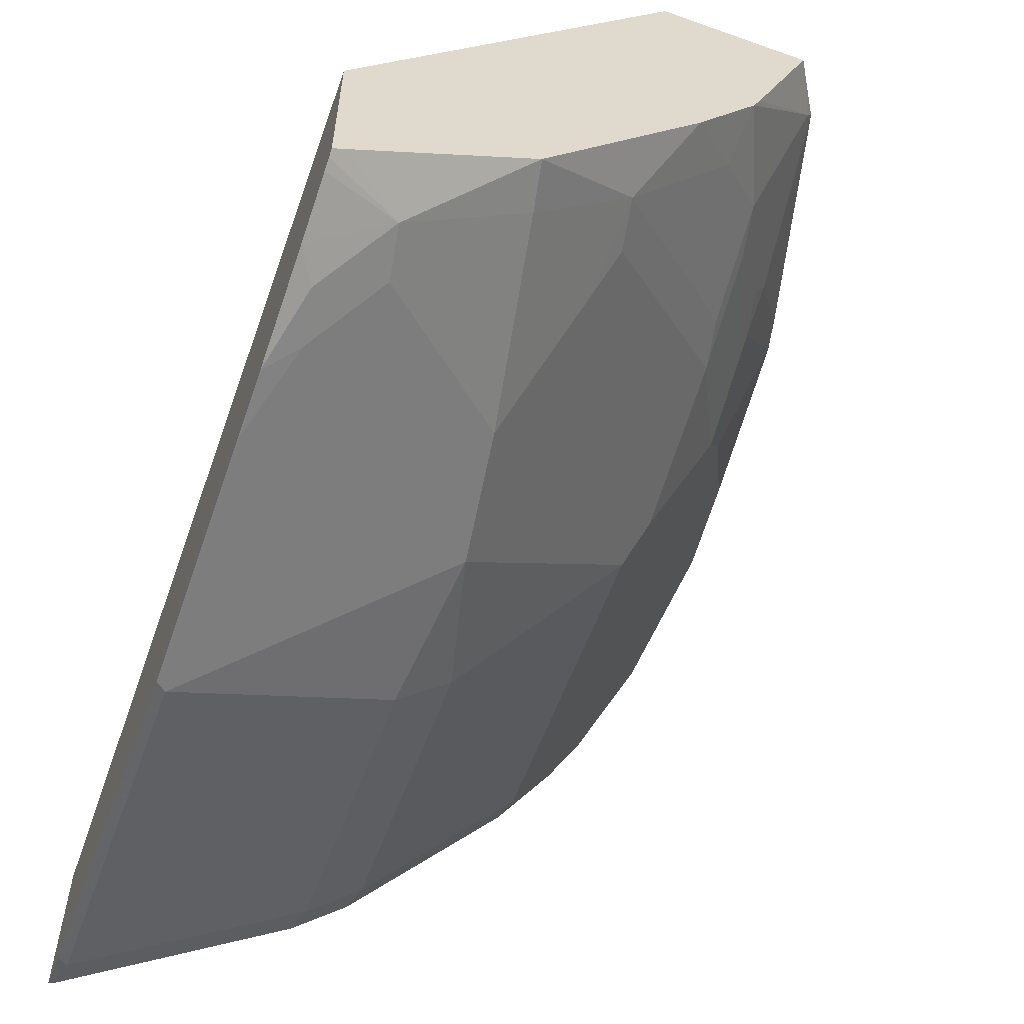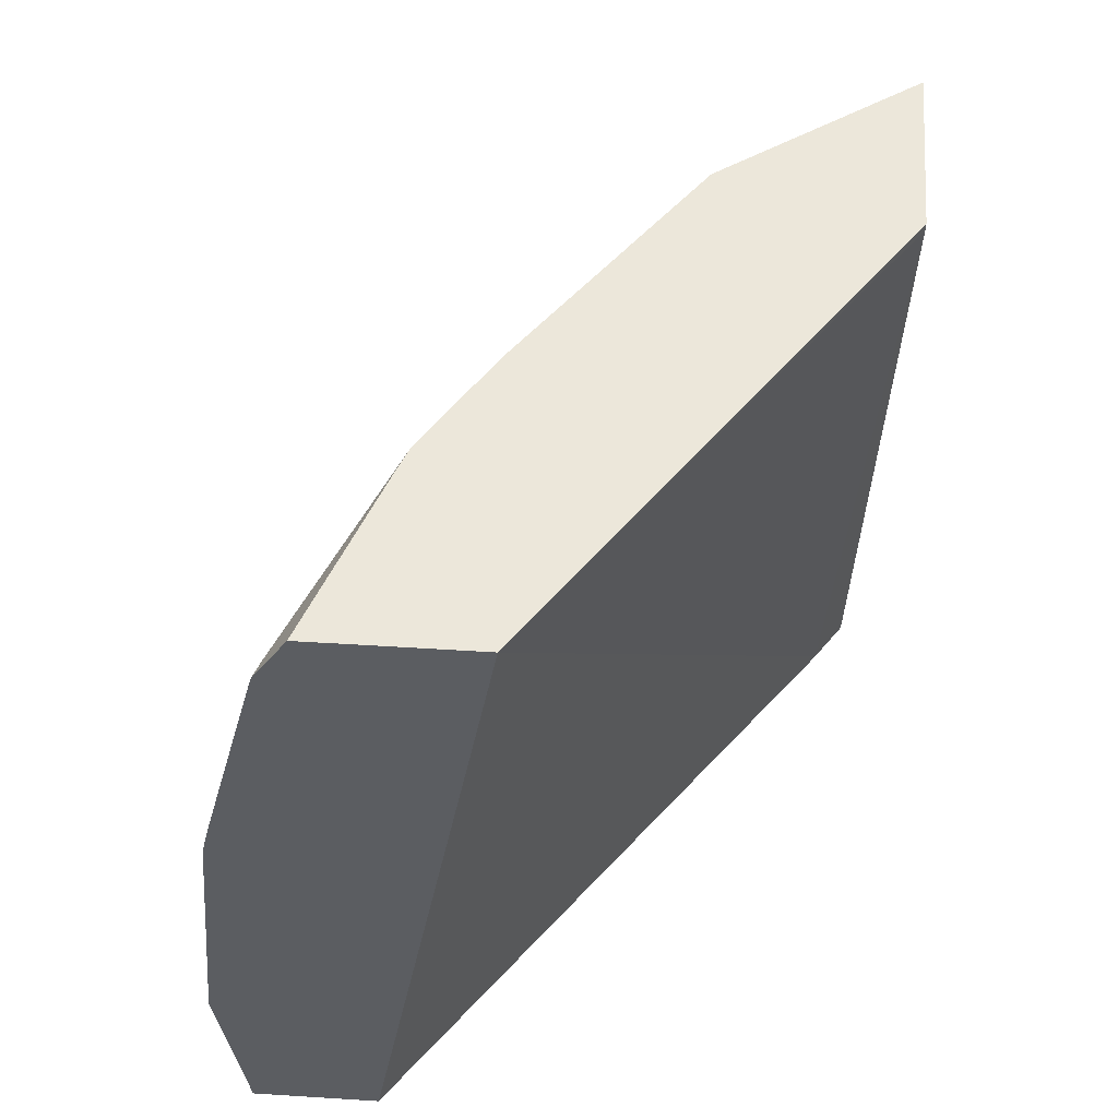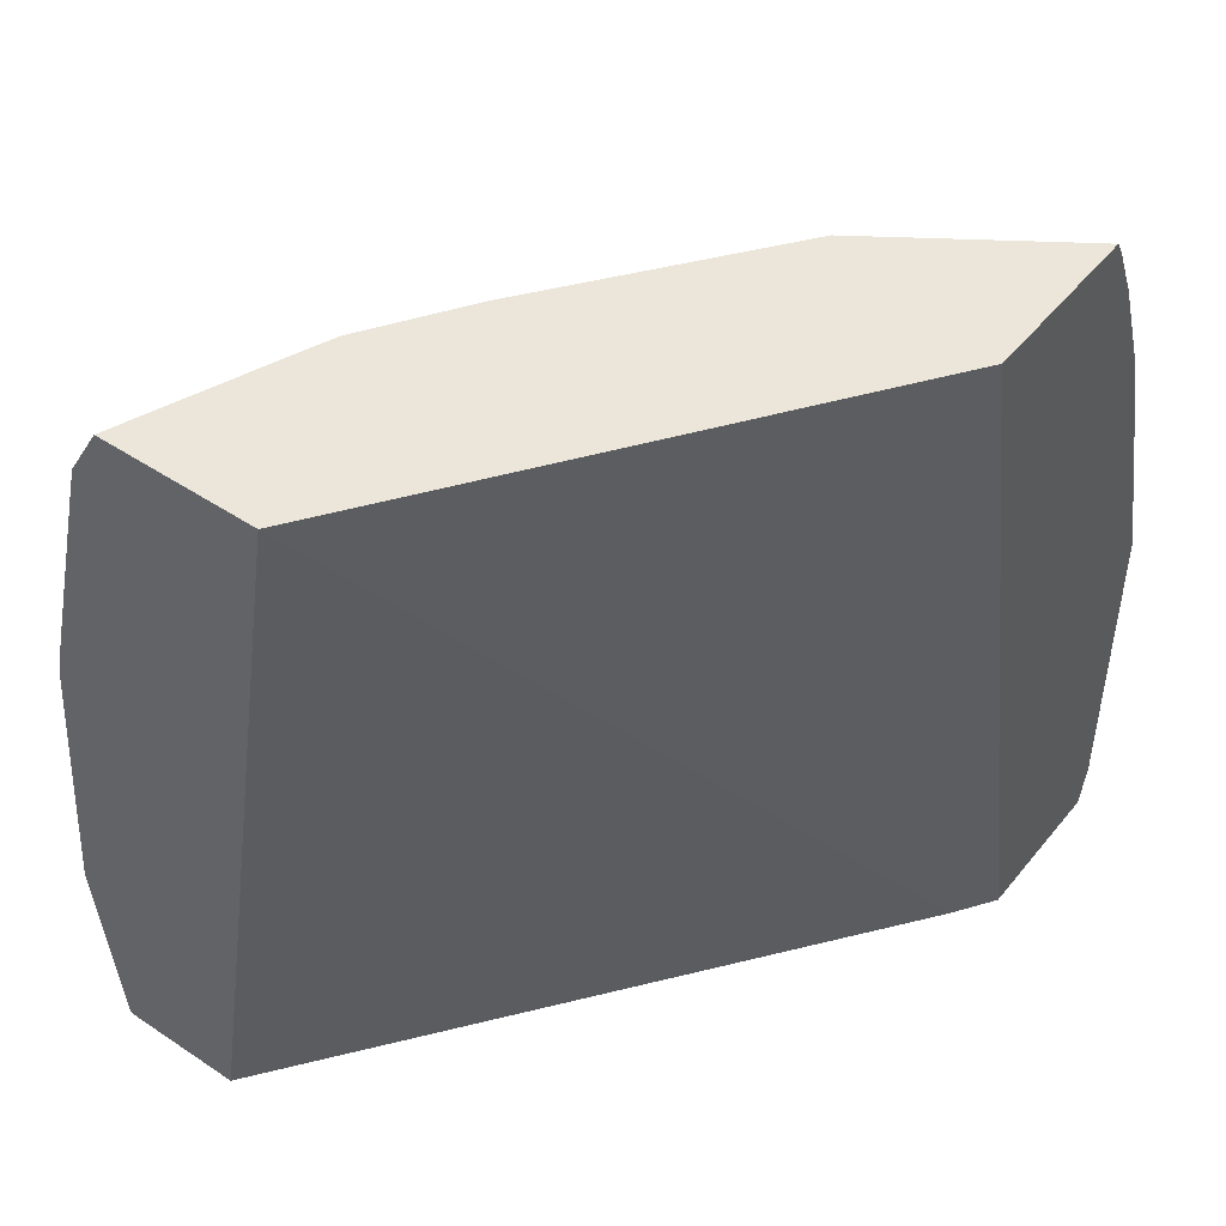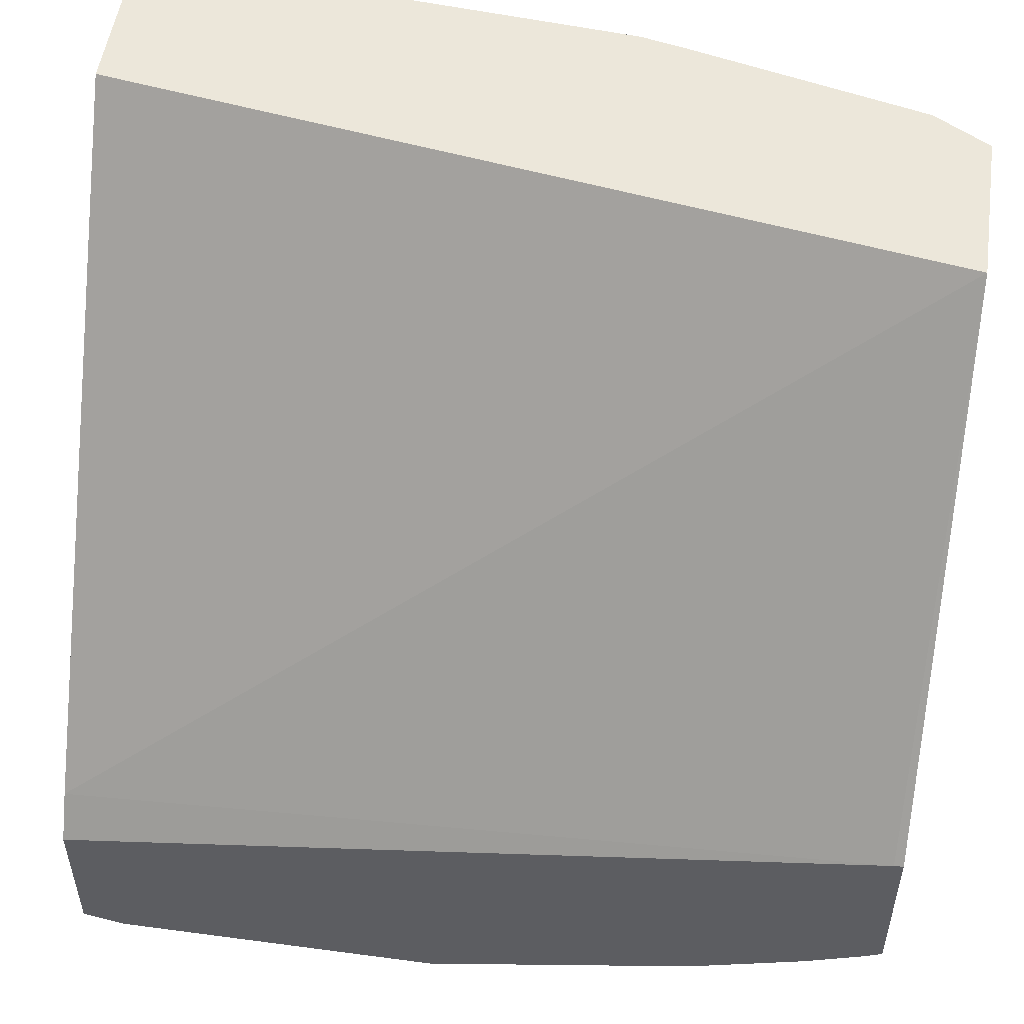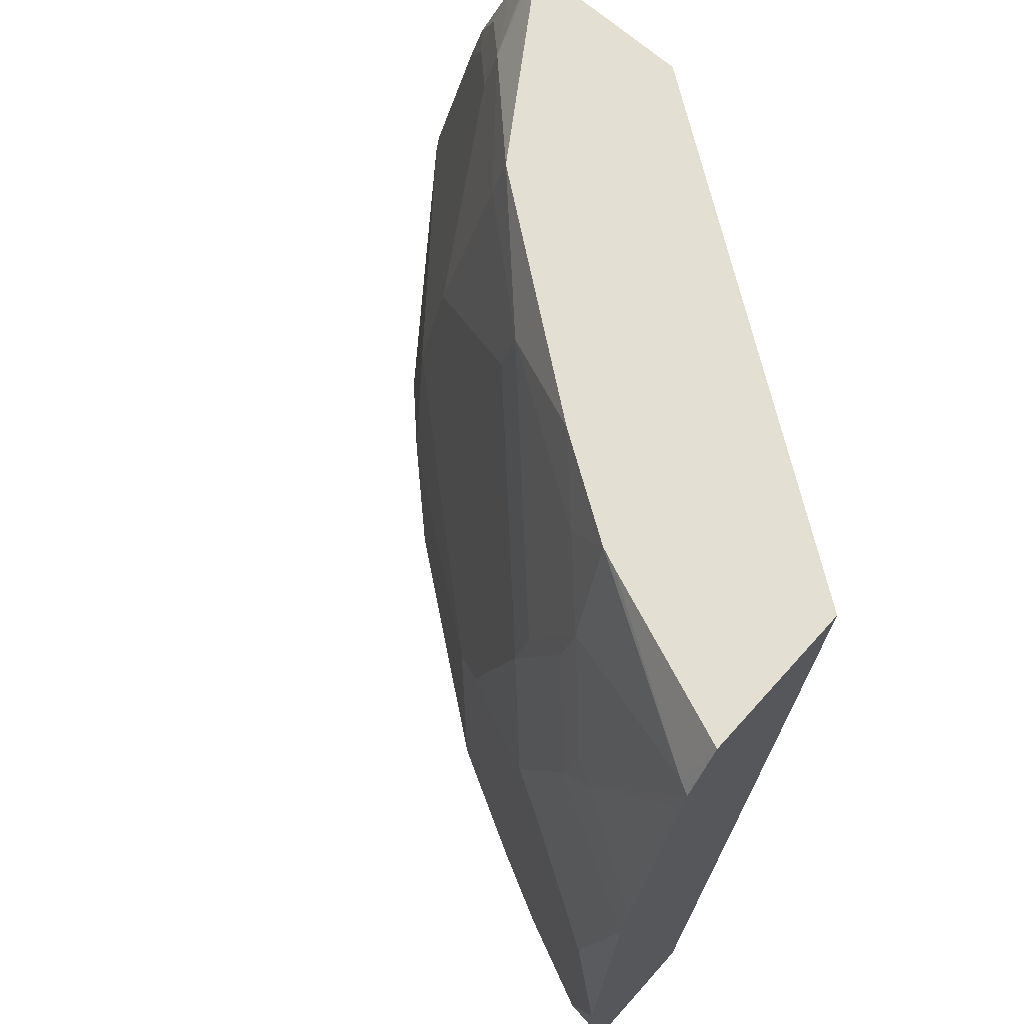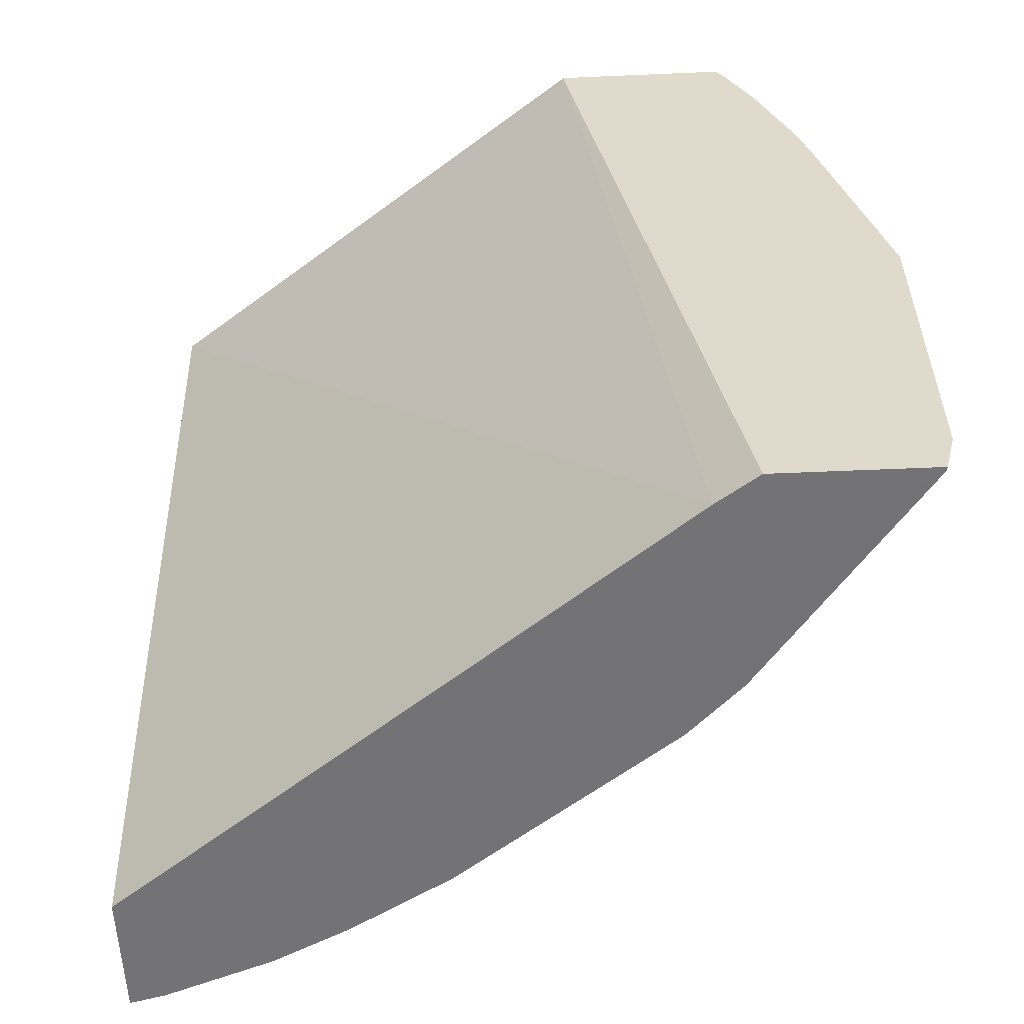
<metadata>
{"format":"obj","ext":"obj","renderer":"f3d","projection":"perspective","resolution":1024,"background":"white","views":[{"elev":-58.7,"azim":159.9,"up":"+Z"},{"elev":54.1,"azim":3.8,"up":"+Y"},{"elev":47.6,"azim":36.9,"up":"+Y"},{"elev":52.1,"azim":98.2,"up":"+Z"},{"elev":66.7,"azim":-48.2,"up":"+Y"},{"elev":-56.0,"azim":92.6,"up":"+Y"}]}
</metadata>
<code>
v -0.4409 -0.1359 -0.2045
v -0.3217 -0.1392 -0.3722
v -0.3217 -0.1359 -0.372
v -0.4987 -0.1359 -0.2045
v -0.4906 -0.4368 -0.2045
v -0.3322 -0.4368 -0.4119
v -0.3217 -0.4368 -0.427
v -0.3217 -0.1359 -0.4341
v -0.4775 -0.1359 -0.2591
v -0.5082 -0.1545 -0.2093
v -0.5105 -0.1556 -0.2045
v -0.537 -0.4368 -0.2045
v -0.3217 -0.4368 -0.4829
v -0.3217 -0.1381 -0.4356
v -0.3488 -0.1545 -0.4284
v -0.3261 -0.1359 -0.4312
v -0.4747 -0.1359 -0.2664
v -0.4883 -0.1744 -0.269
v -0.4718 -0.1359 -0.2732
v -0.5125 -0.1631 -0.2045
v -0.5082 -0.2142 -0.2491
v -0.5132 -0.2167 -0.2392
v -0.5381 -0.4185 -0.2192
v -0.5365 -0.4368 -0.2072
v -0.5454 -0.3639 -0.2045
v -0.3232 -0.4368 -0.4826
v -0.3217 -0.436 -0.4832
v -0.3217 -0.142 -0.4377
v -0.3217 -0.1623 -0.447
v -0.3288 -0.1744 -0.4484
v -0.3521 -0.1727 -0.4318
v -0.3919 -0.1528 -0.3919
v -0.3886 -0.1359 -0.3886
v -0.4916 -0.1927 -0.2724
v -0.4683 -0.1545 -0.289
v -0.4883 -0.2142 -0.289
v -0.4484 -0.1359 -0.3089
v -0.5324 -0.2429 -0.2045
v -0.5115 -0.2325 -0.2525
v -0.5181 -0.2392 -0.2392
v -0.5355 -0.2565 -0.2045
v -0.5189 -0.4368 -0.2575
v -0.5339 -0.4368 -0.2177
v -0.4849 -0.3056 -0.3255
v -0.4849 -0.4251 -0.3255
v -0.5381 -0.3189 -0.2192
v -0.5181 -0.279 -0.2591
v -0.4029 -0.4368 -0.4228
v -0.3255 -0.4251 -0.4849
v -0.3217 -0.4259 -0.4857
v -0.3217 -0.1998 -0.4609
v -0.3322 -0.1927 -0.4517
v -0.4119 -0.2724 -0.4119
v -0.3919 -0.2126 -0.4119
v -0.3255 -0.2259 -0.465
v -0.3255 -0.3056 -0.4849
v -0.3454 -0.2857 -0.465
v -0.4285 -0.1545 -0.3487
v -0.4052 -0.2259 -0.4052
v -0.4086 -0.1943 -0.3886
v -0.4916 -0.2325 -0.2923
v -0.5115 -0.2724 -0.2724
v -0.509 -0.4368 -0.2774
v -0.4252 -0.3255 -0.4052
v -0.4916 -0.2923 -0.3122
v -0.4849 -0.2458 -0.3056
v -0.4252 -0.4251 -0.4052
v -0.4826 -0.4368 -0.3232
v -0.5049 -0.4368 -0.2857
v -0.4228 -0.4368 -0.4029
v -0.4052 -0.4251 -0.4251
v -0.3217 -0.4213 -0.4868
v -0.3217 -0.2221 -0.4669
v -0.4252 -0.186 -0.3654
v -0.4052 -0.3255 -0.4251
v -0.3217 -0.3018 -0.4868
v -0.4318 -0.1727 -0.3521
f 34 36 61
f 32 54 59
f 32 59 60
f 32 60 58
f 33 58 37
f 34 61 39
f 39 47 40
f 35 58 36
f 36 58 77
f 36 77 61
f 39 61 62
f 39 62 47
f 32 58 33
f 40 47 41
f 35 37 58
f 31 57 53
f 25 44 45
f 31 55 56
f 23 43 24
f 23 25 42
f 41 47 46
f 25 45 42
f 25 41 46
f 25 46 47
f 25 47 44
f 31 56 57
f 26 48 49
f 27 49 50
f 29 51 30
f 30 51 52
f 30 52 31
f 31 53 54
f 31 54 32
f 31 52 55
f 26 49 27
f 42 45 63
f 49 71 75
f 44 67 45
f 53 74 59
f 53 59 54
f 53 57 56
f 53 56 75
f 53 75 64
f 55 73 76
f 55 76 56
f 58 60 59
f 58 59 74
f 58 74 77
f 61 77 74
f 61 65 62
f 64 75 71
f 64 71 67
f 23 42 43
f 53 66 74
f 52 73 55
f 51 73 52
f 49 76 72
f 44 47 62
f 44 62 65
f 44 65 61
f 44 61 66
f 44 66 53
f 44 53 64
f 45 67 70
f 44 64 67
f 45 70 68
f 45 69 63
f 48 70 67
f 48 67 71
f 48 71 49
f 49 72 50
f 49 75 56
f 49 56 76
f 45 68 69
f 61 74 66
f 22 41 38
f 22 39 40
f 2 7 13
f 2 13 27
f 2 27 50
f 2 50 72
f 2 72 76
f 2 76 73
f 2 73 51
f 2 51 29
f 2 29 28
f 2 28 14
f 2 14 8
f 2 8 3
f 4 9 10
f 4 10 11
f 5 12 24
f 2 6 7
f 5 24 43
f 1 6 2
f 1 25 12
f 22 40 41
f 1 2 3
f 1 3 8
f 1 8 16
f 1 16 33
f 1 33 37
f 1 37 19
f 1 19 17
f 1 17 9
f 1 9 4
f 1 4 11
f 1 11 20
f 1 20 38
f 1 38 41
f 1 41 25
f 1 5 6
f 5 43 42
f 1 12 5
f 5 63 69
f 14 28 15
f 15 29 30
f 15 30 31
f 15 31 32
f 15 32 33
f 15 33 16
f 18 34 39
f 18 39 21
f 18 19 35
f 18 35 36
f 18 36 34
f 19 37 35
f 20 22 38
f 5 42 63
f 21 39 22
f 13 26 27
f 12 25 23
f 15 28 29
f 5 13 7
f 5 69 68
f 5 70 48
f 5 48 26
f 5 26 13
f 5 7 6
f 8 14 15
f 12 23 24
f 8 15 16
f 9 17 10
f 10 18 11
f 10 17 19
f 10 19 18
f 11 18 21
f 11 21 22
f 11 22 20
f 5 68 70

</code>
